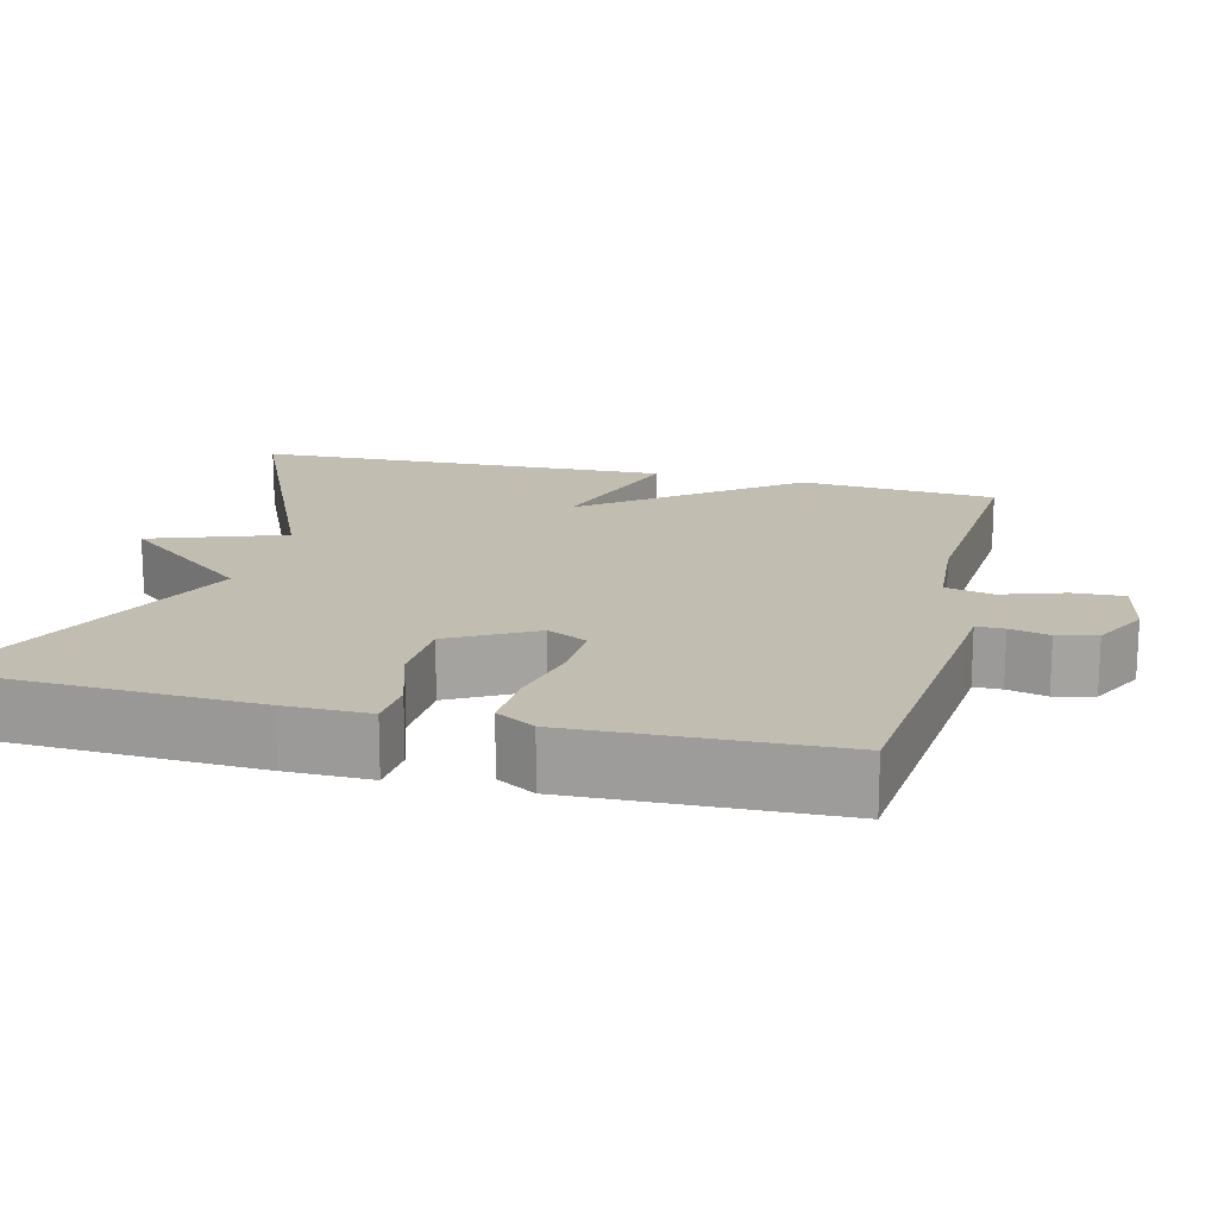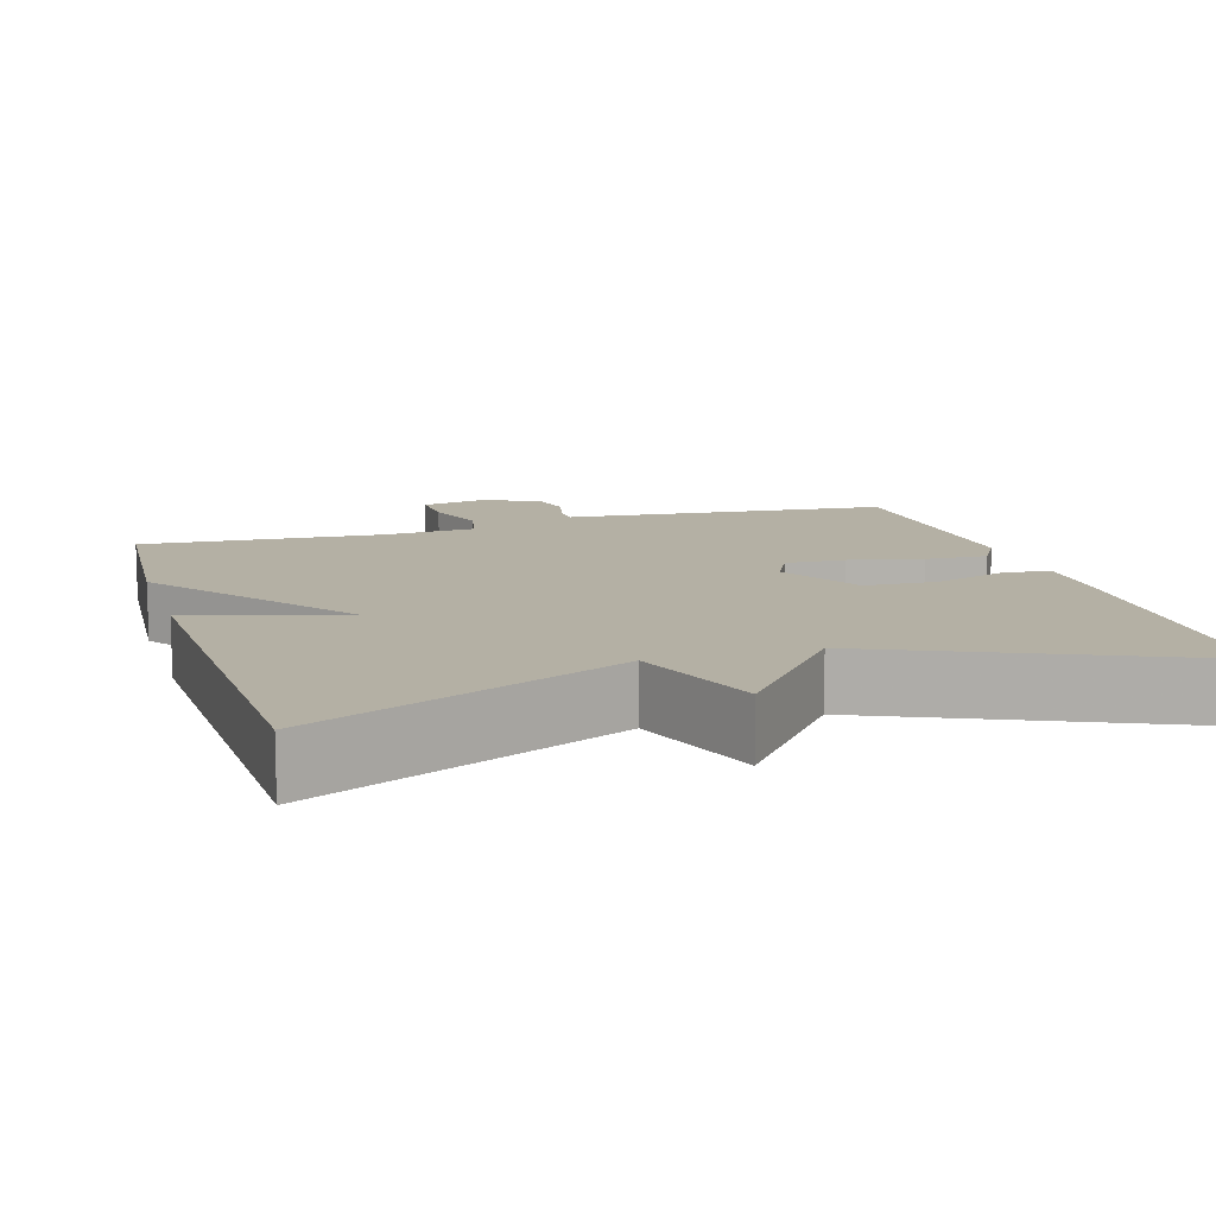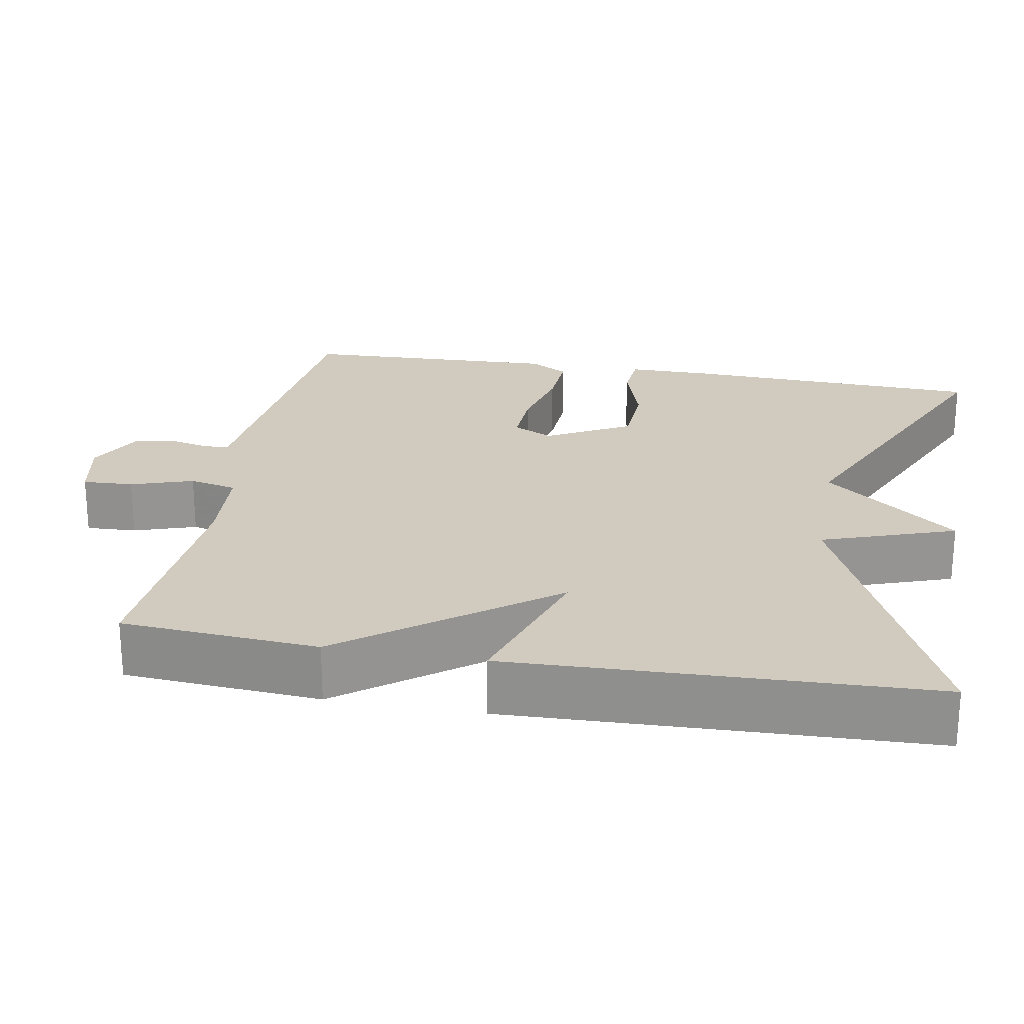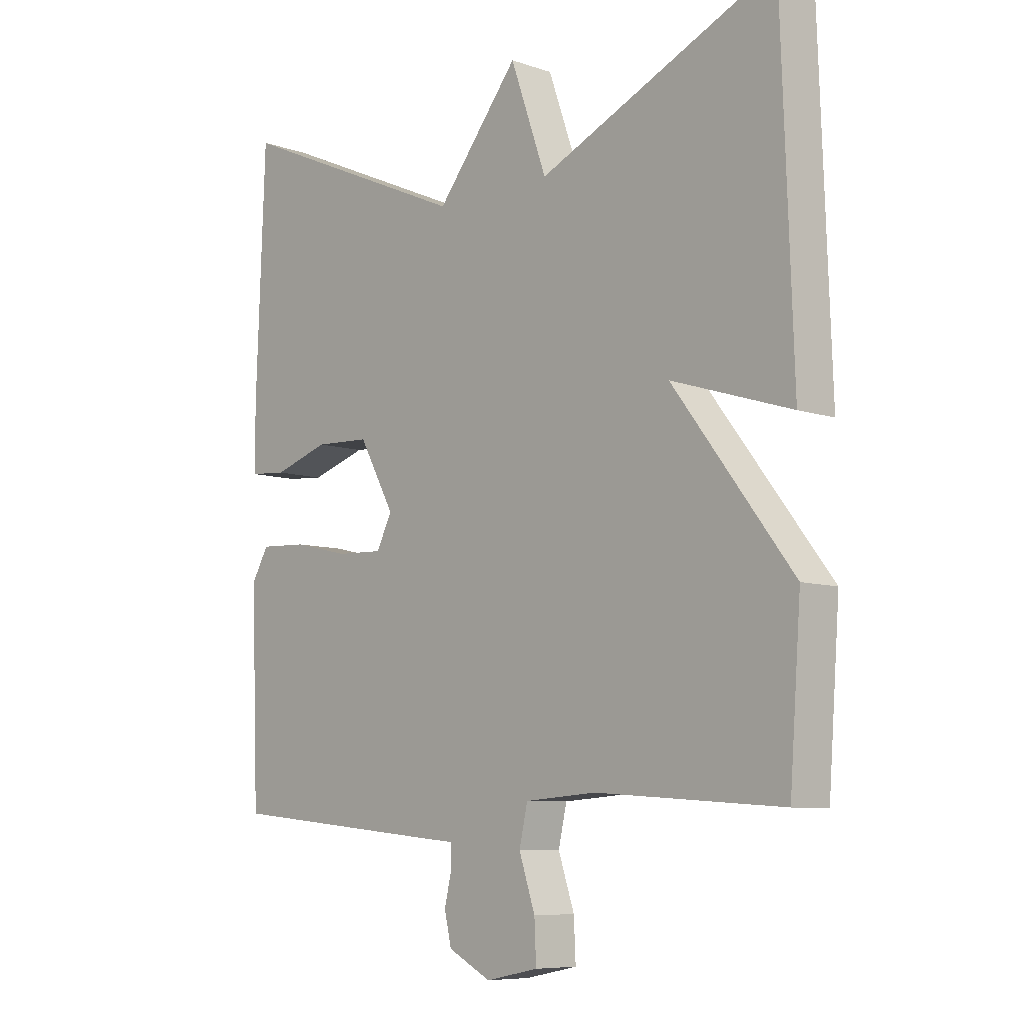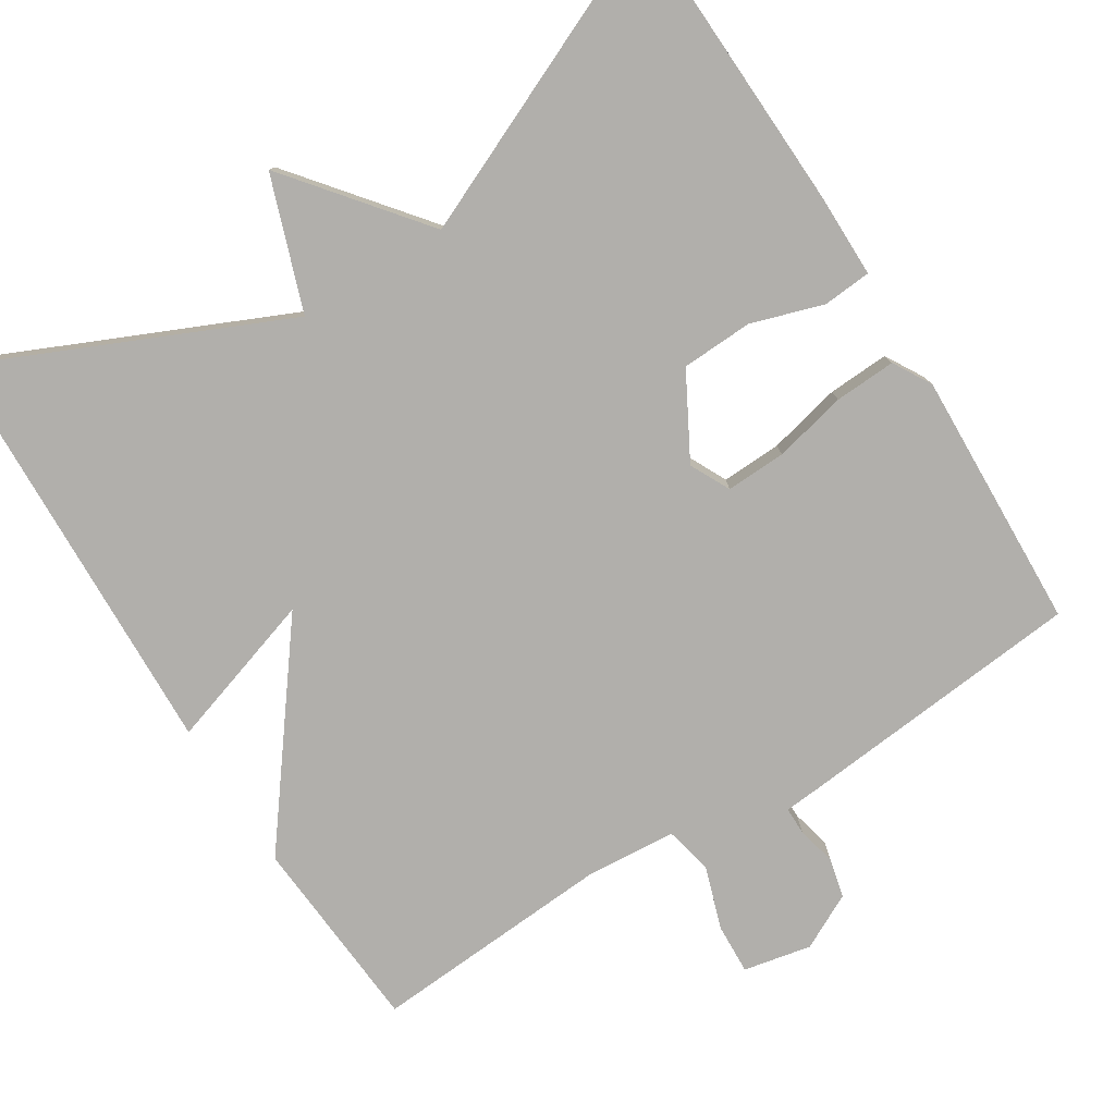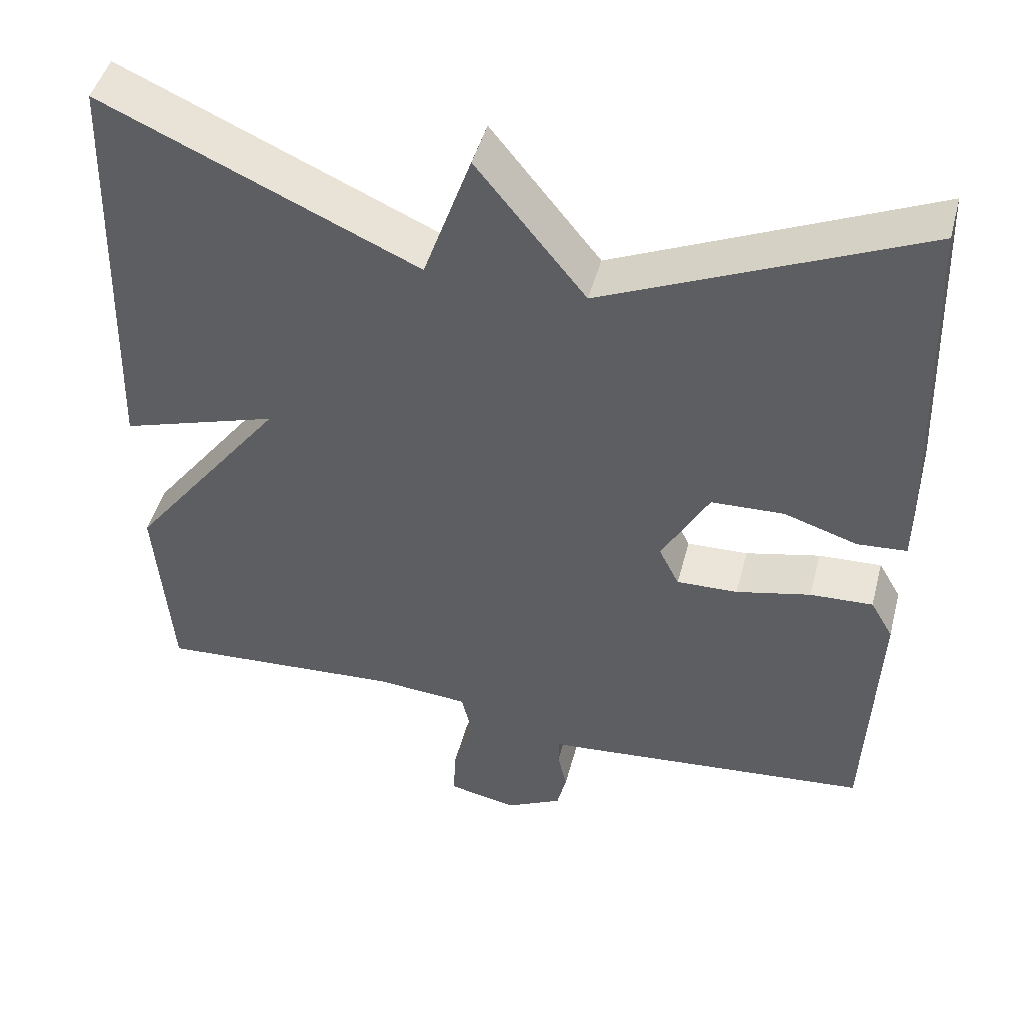
<metadata>
{"format":"obj","ext":"obj","renderer":"f3d","projection":"perspective","resolution":1024,"background":"white","views":[{"elev":16.8,"azim":104.1,"up":"+Y"},{"elev":11.4,"azim":-17.0,"up":"+Y"},{"elev":23.3,"azim":-79.8,"up":"+Y"},{"elev":-7.9,"azim":-133.4,"up":"+Z"},{"elev":-78.3,"azim":32.1,"up":"+Y"},{"elev":46.9,"azim":14.7,"up":"+Z"}]}
</metadata>
<code>
v -0.5 0.07 0.5
v -0.101 0.07 0.322
v -0.04 0.07 0.495
v 0.099 0.07 0.322
v 0.5 0.07 0.5
v 0.515 0.07 0.107
v 0.515 0.07 -0.002
v 0.452 0.07 -0.007
v 0.358 0.07 0.023
v 0.265 0.07 0.019
v 0.205 0.07 -0.09
v 0.231 0.07 -0.142
v 0.309 0.07 -0.139
v 0.404 0.07 -0.117
v 0.484 0.07 -0.113
v 0.513 0.07 -0.163
v 0.5 0.07 -0.5
v 0.124 0.07 -0.536
v 0.077 0.07 -0.54
v 0.077 0.07 -0.576
v 0.089 0.07 -0.627
v 0.077 0.07 -0.678
v 0.005 0.07 -0.715
v -0.083 0.07 -0.697
v -0.08 0.07 -0.631
v -0.053 0.07 -0.55
v -0.067 0.07 -0.488
v -0.187 0.07 -0.479
v -0.5 0.07 -0.5
v -0.519 0.07 -0.244
v -0.318 0.07 0.02
v -0.519 0.07 -0.044
v -0.5 0 0.5
v -0.101 0 0.322
v -0.04 0 0.495
v 0.099 0 0.322
v 0.5 0 0.5
v 0.515 0 0.107
v 0.515 0 -0.002
v 0.452 0 -0.007
v 0.358 0 0.023
v 0.265 0 0.019
v 0.205 0 -0.09
v 0.231 0 -0.142
v 0.309 0 -0.139
v 0.404 0 -0.117
v 0.484 0 -0.113
v 0.513 0 -0.163
v 0.5 0 -0.5
v 0.124 0 -0.536
v 0.077 0 -0.54
v 0.077 0 -0.576
v 0.089 0 -0.627
v 0.077 0 -0.678
v 0.005 0 -0.715
v -0.083 0 -0.697
v -0.08 0 -0.631
v -0.053 0 -0.55
v -0.067 0 -0.488
v -0.187 0 -0.479
v -0.5 0 -0.5
v -0.519 0 -0.244
v -0.318 0 0.02
v -0.519 0 -0.044
f 31 32 1 2
f 28 29 30 31
f 27 28 31 2
f 2 3 4
f 27 2 4
f 26 27 4
f 24 25 26
f 23 24 26
f 22 23 26
f 21 22 26
f 20 21 26
f 19 20 26
f 18 19 26
f 17 18 26
f 16 17 26
f 15 16 26
f 14 15 26
f 13 14 26
f 12 13 26
f 11 12 26
f 26 4 5
f 11 26 5
f 10 11 5
f 9 10 5 6
f 6 7 8 9
f 34 33 64 63
f 63 62 61 60
f 34 63 60 59
f 36 35 34
f 36 34 59
f 36 59 58
f 58 57 56
f 58 56 55
f 58 55 54
f 58 54 53
f 58 53 52
f 58 52 51
f 58 51 50
f 58 50 49
f 58 49 48
f 58 48 47
f 58 47 46
f 58 46 45
f 58 45 44
f 58 44 43
f 37 36 58
f 37 58 43
f 37 43 42
f 38 37 42 41
f 41 40 39 38
f 1 33 34 2
f 2 34 35 3
f 3 35 36 4
f 4 36 37 5
f 5 37 38 6
f 6 38 39 7
f 7 39 40 8
f 8 40 41 9
f 9 41 42 10
f 10 42 43 11
f 11 43 44 12
f 12 44 45 13
f 13 45 46 14
f 14 46 47 15
f 15 47 48 16
f 16 48 49 17
f 17 49 50 18
f 18 50 51 19
f 19 51 52 20
f 20 52 53 21
f 21 53 54 22
f 22 54 55 23
f 23 55 56 24
f 24 56 57 25
f 25 57 58 26
f 26 58 59 27
f 27 59 60 28
f 28 60 61 29
f 29 61 62 30
f 30 62 63 31
f 31 63 64 32
f 32 64 33 1

</code>
